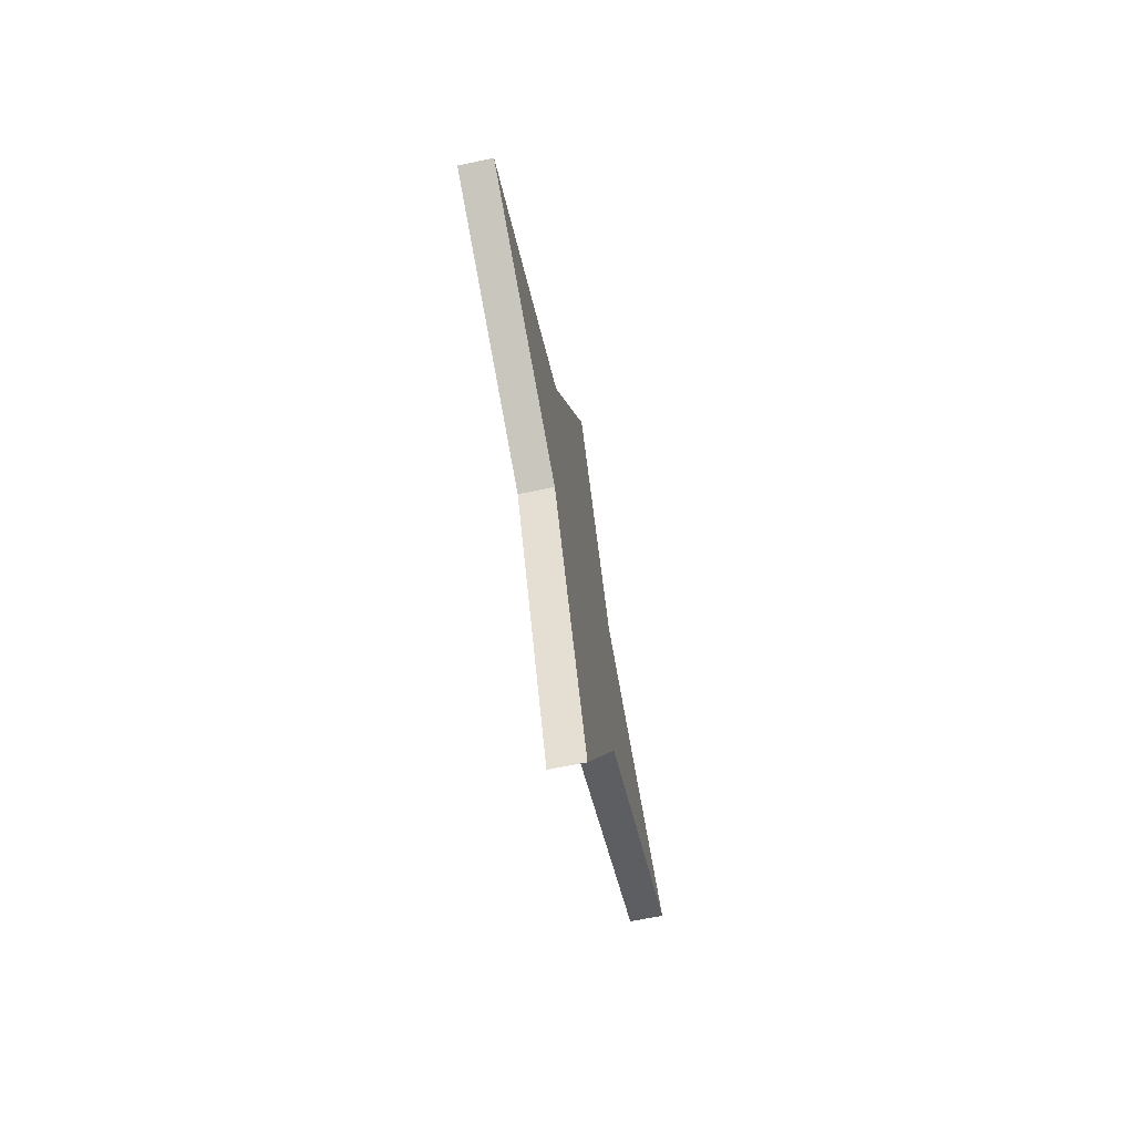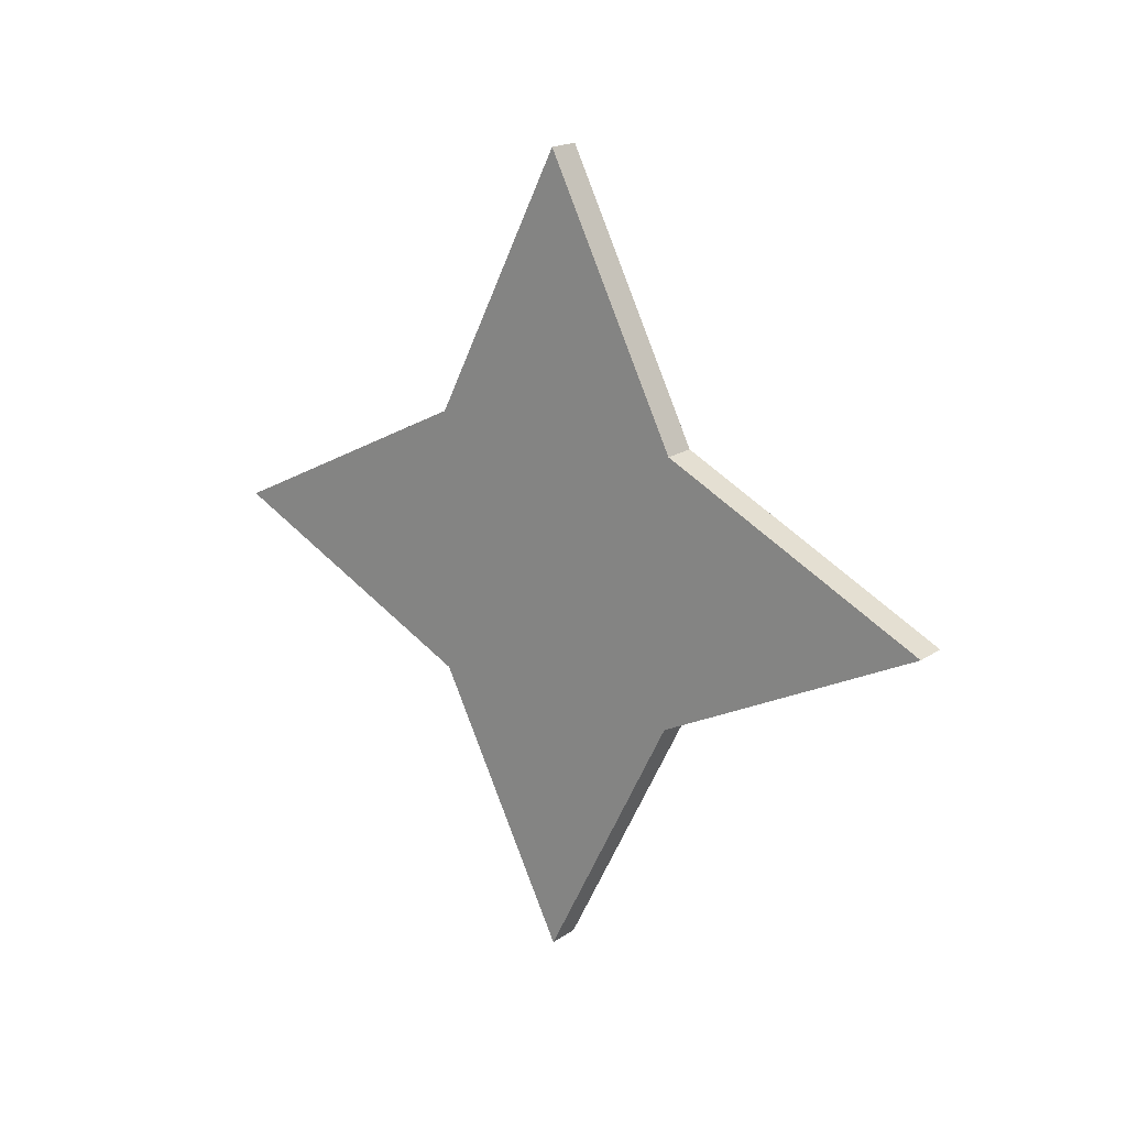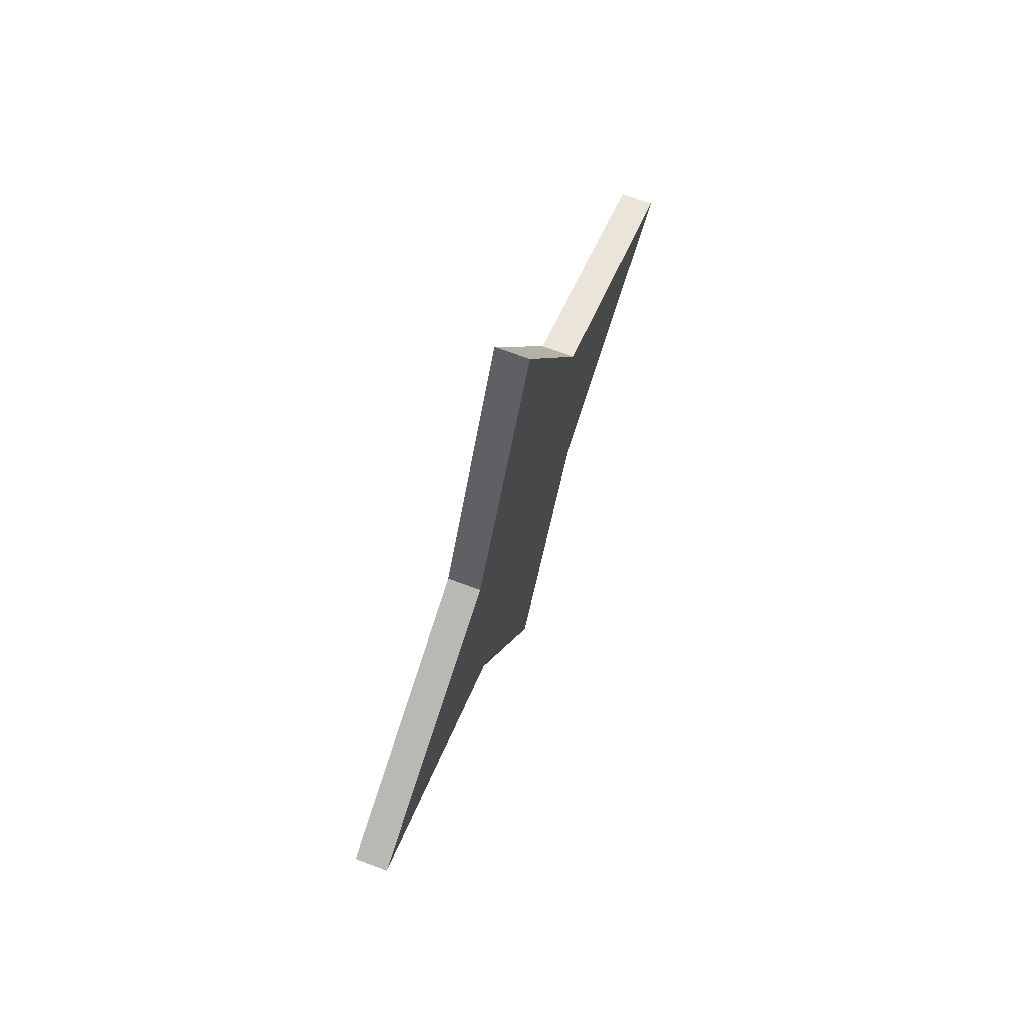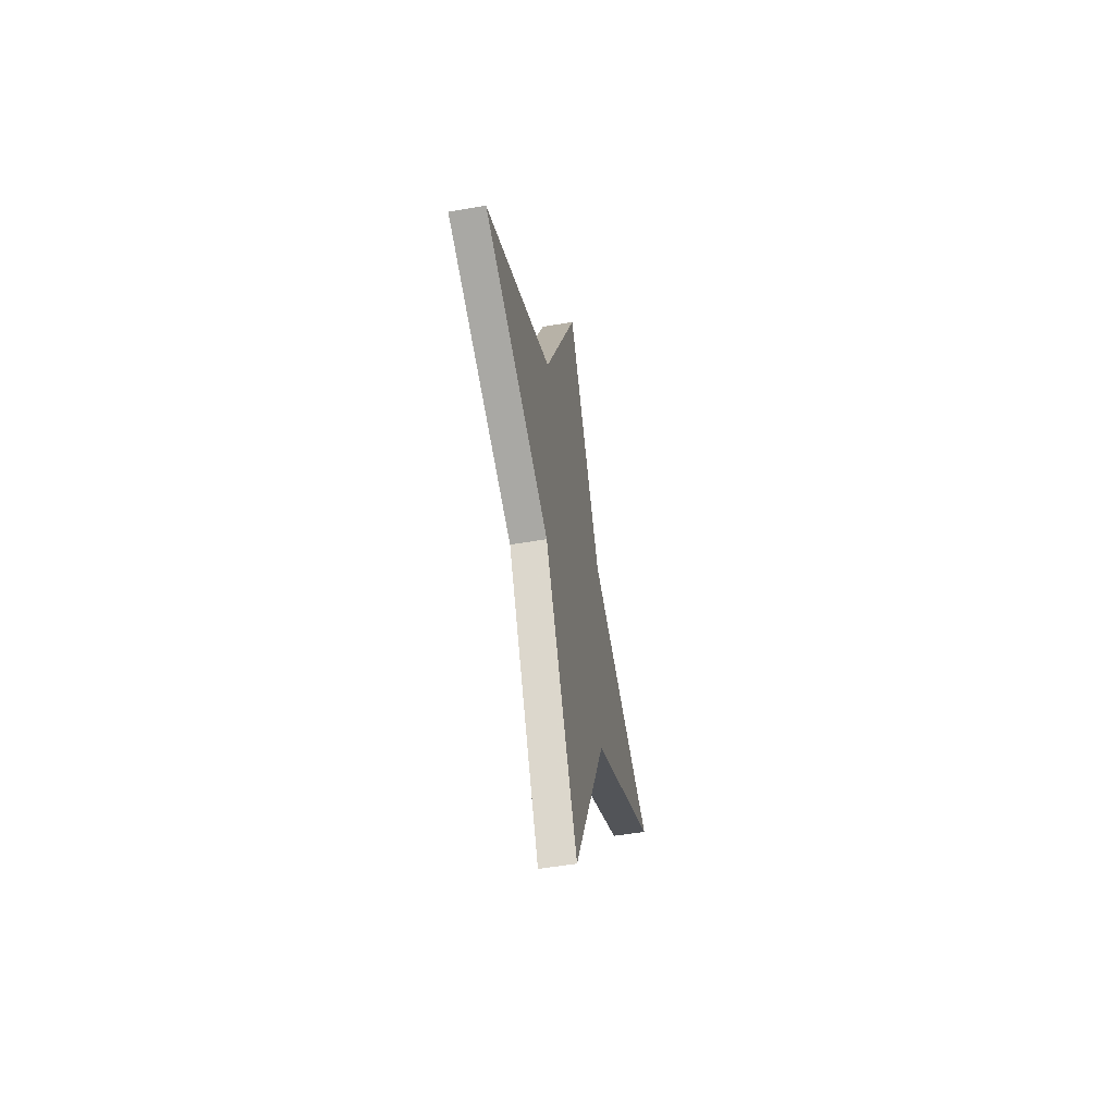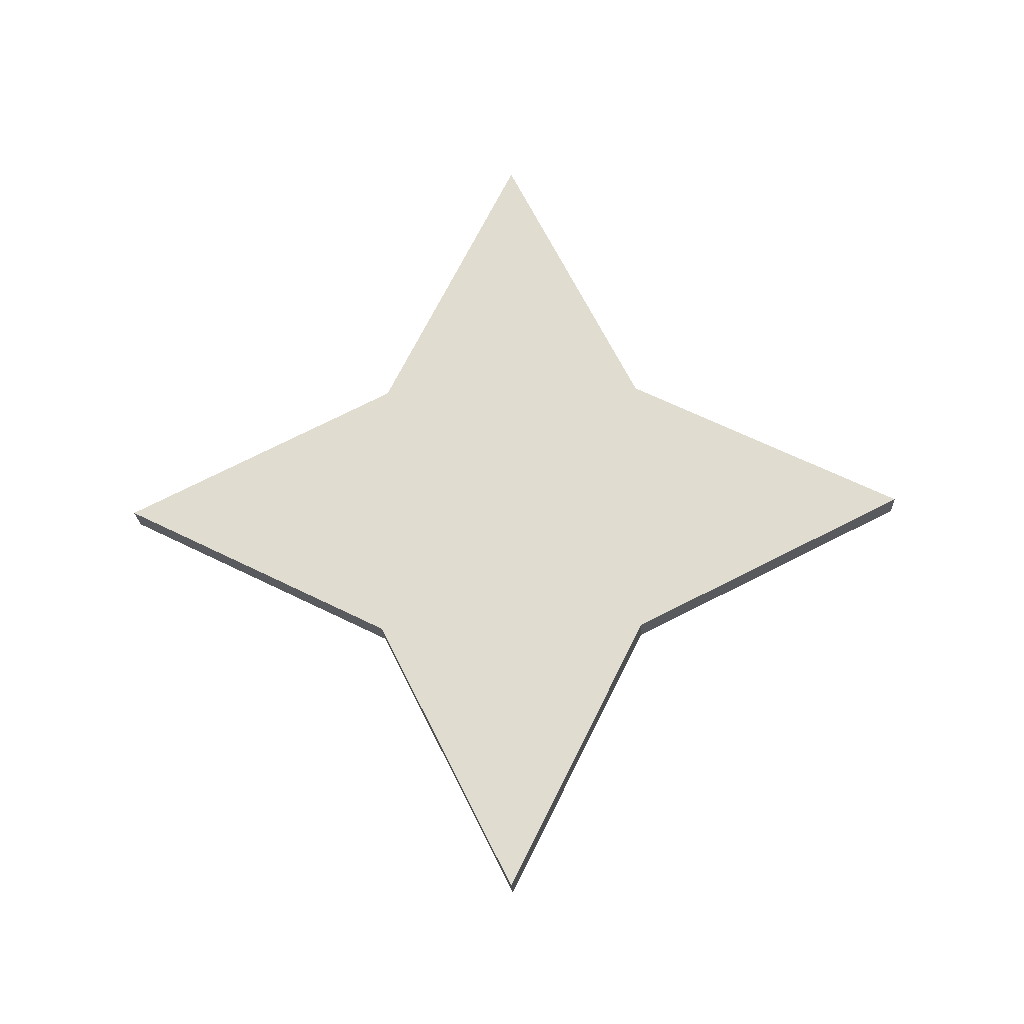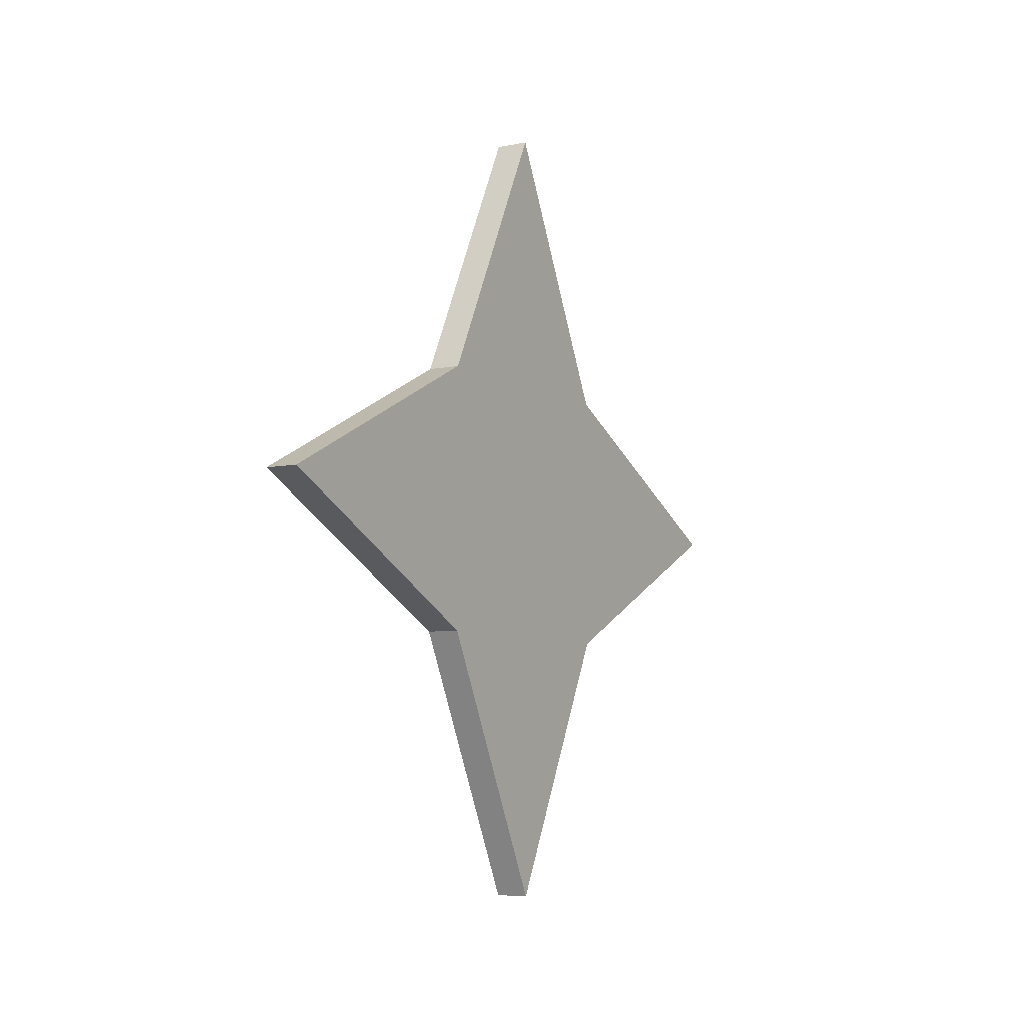
<metadata>
{"format":"obj","ext":"obj","renderer":"f3d","projection":"perspective","resolution":1024,"background":"white","views":[{"elev":-66.7,"azim":-168.3,"up":"+Z"},{"elev":18.6,"azim":128.0,"up":"+Z"},{"elev":69.6,"azim":20.5,"up":"+Z"},{"elev":-49.8,"azim":-168.8,"up":"+Z"},{"elev":-21.5,"azim":92.8,"up":"+Y"},{"elev":-6.9,"azim":31.0,"up":"+Y"}]}
</metadata>
<code>
v 0.5 0 0
v 0.5 8 -4
v -0.5 0 0
v -0.5 8 -4
v 0.5 12 -12
v -0.5 12 -12
v 0.5 16 -4
v -0.5 16 -4
v 0.5 8 4
v -0.5 8 4
v 0.5 12 12
v -0.5 12 12
v 0.5 16 4
v -0.5 16 4
v 0.5 24 0
v -0.5 24 0
g slot6
f 3 2 1
f 3 4 2
f 4 5 2
f 4 6 5
f 6 7 5
f 6 8 7
f 10 1 9
f 10 3 1
f 12 9 11
f 12 10 9
f 14 11 13
f 14 12 11
f 8 15 7
f 8 16 15
f 16 13 15
f 16 14 13
f 2 9 1
f 10 4 3
f 5 9 2
f 5 11 9
f 5 13 11
f 5 7 13
f 8 12 14
f 8 10 12
f 8 4 10
f 8 6 4
f 15 13 7
f 14 16 8

</code>
